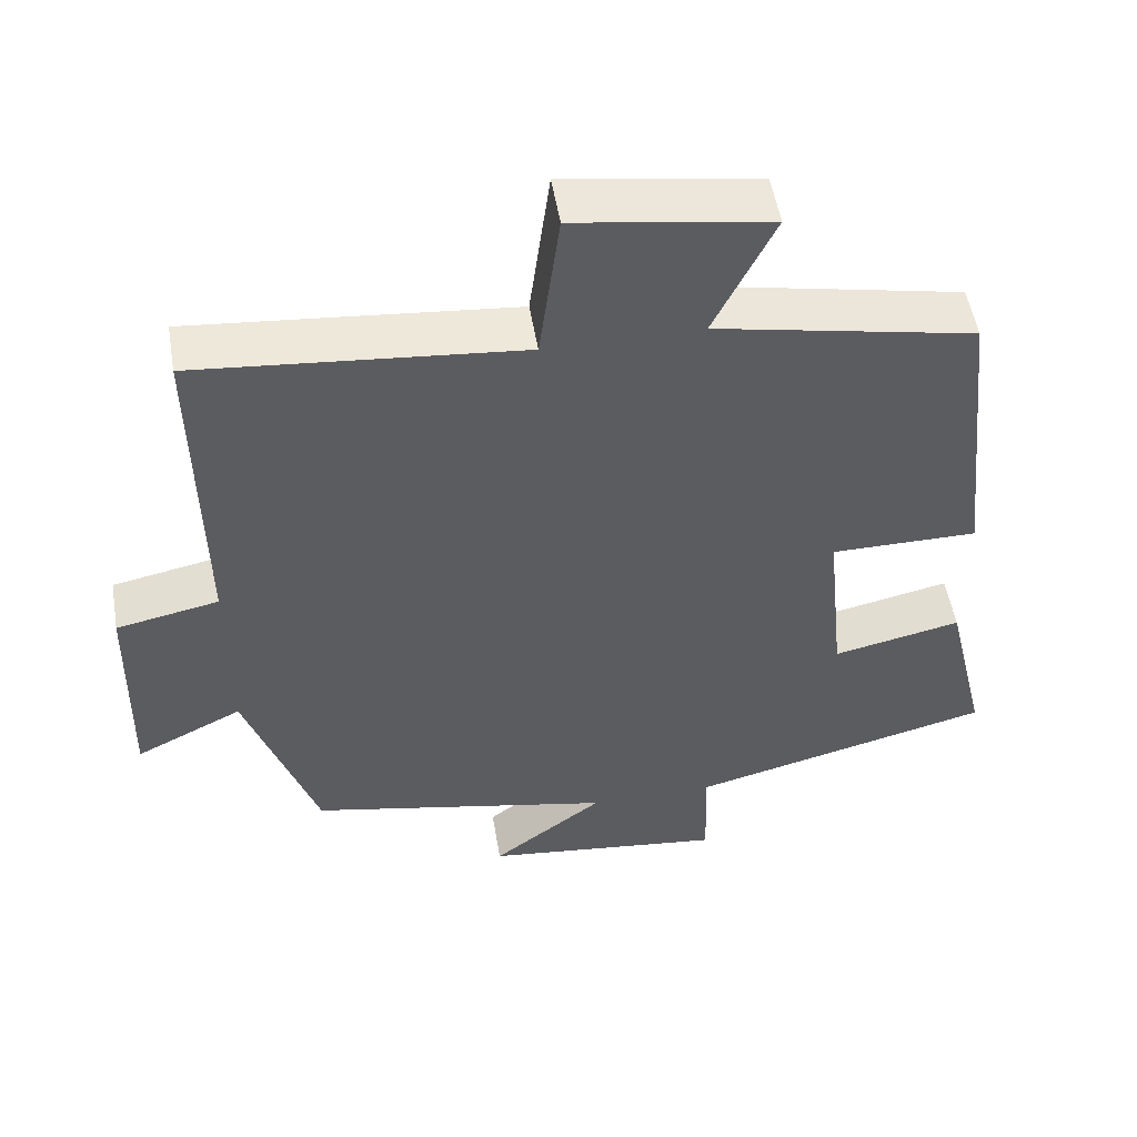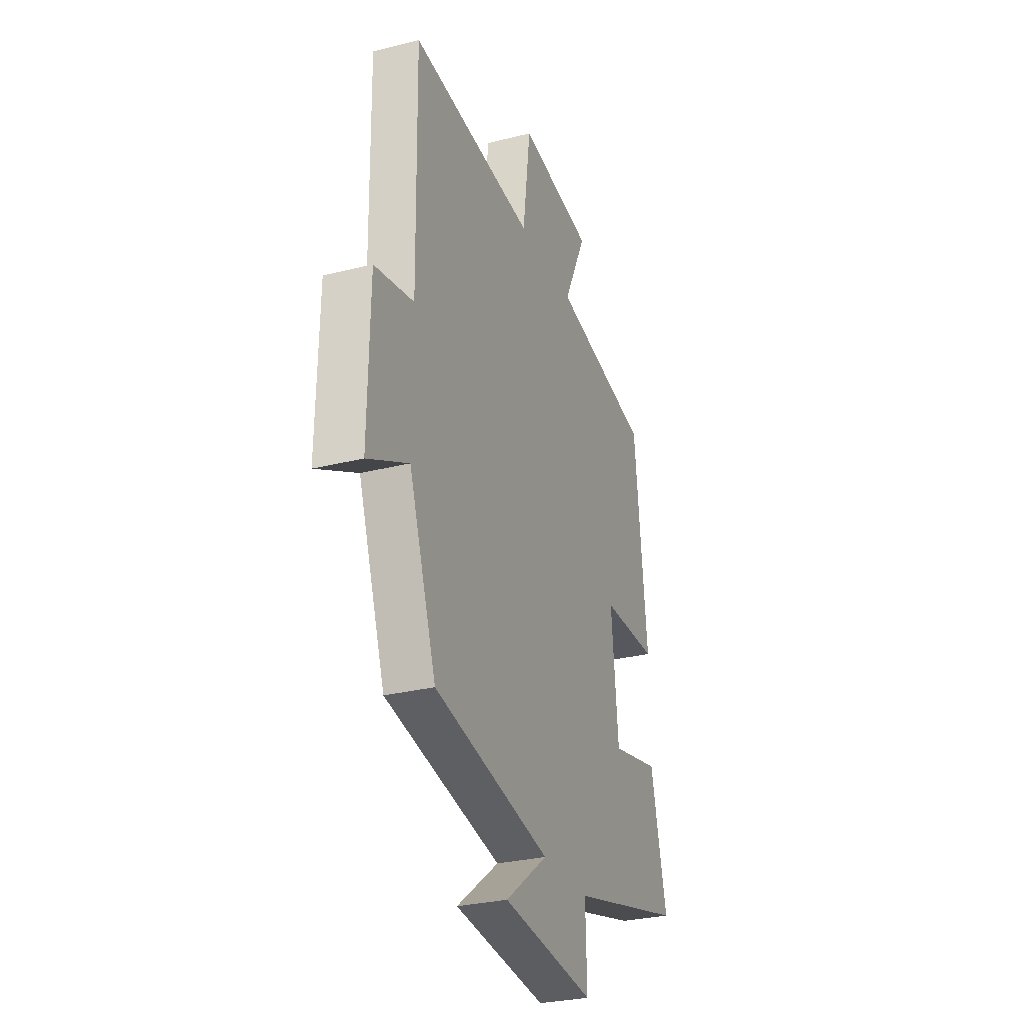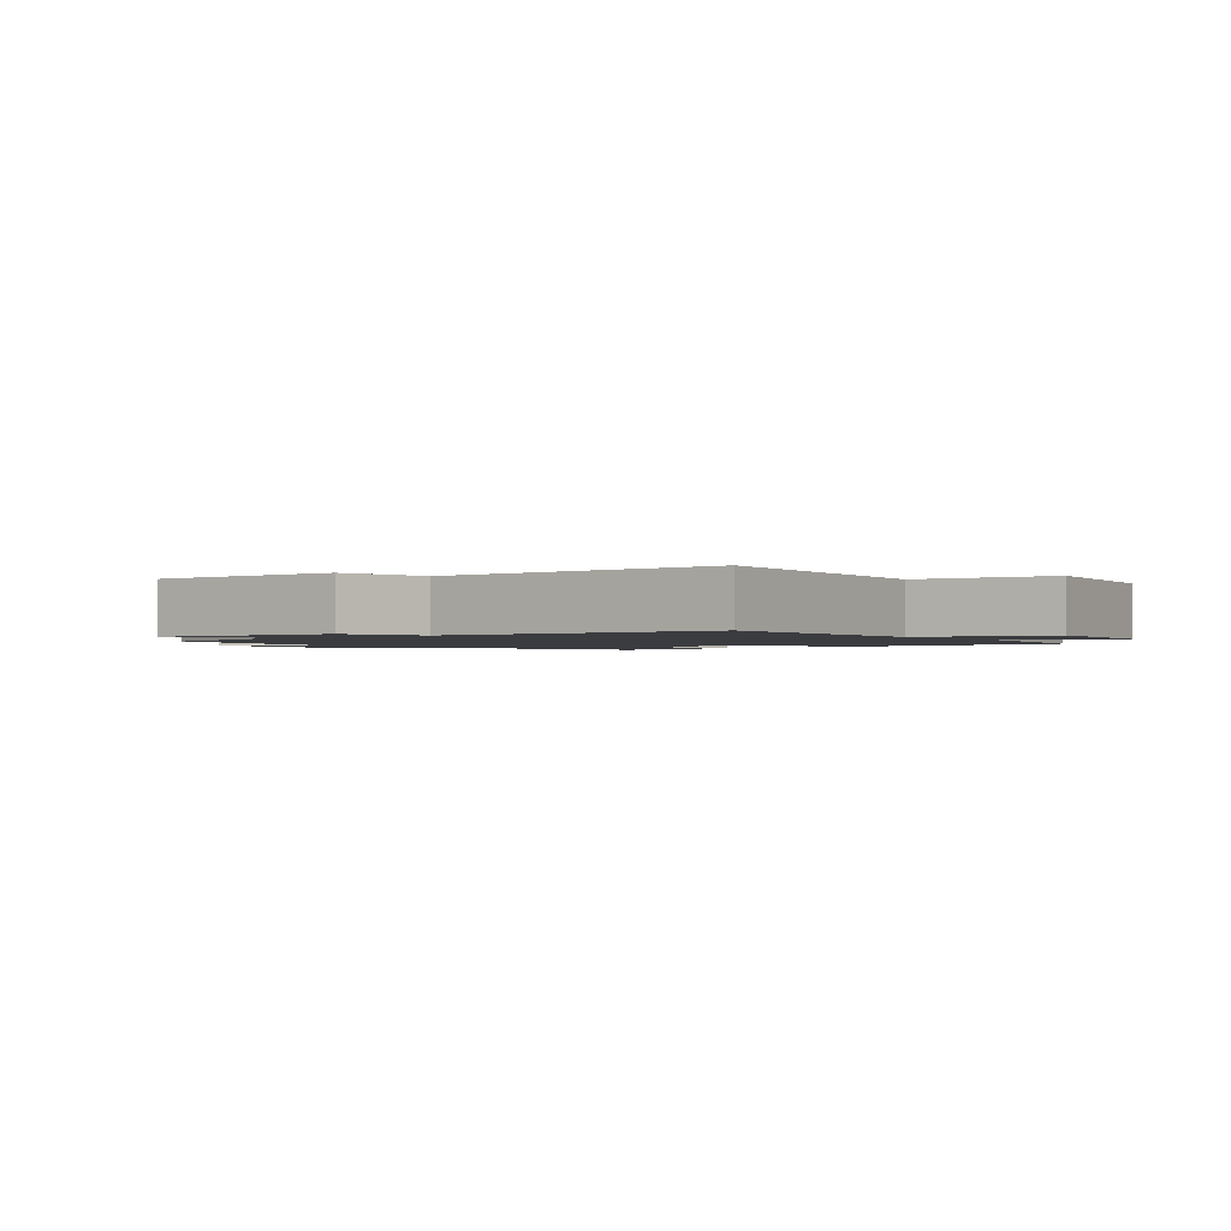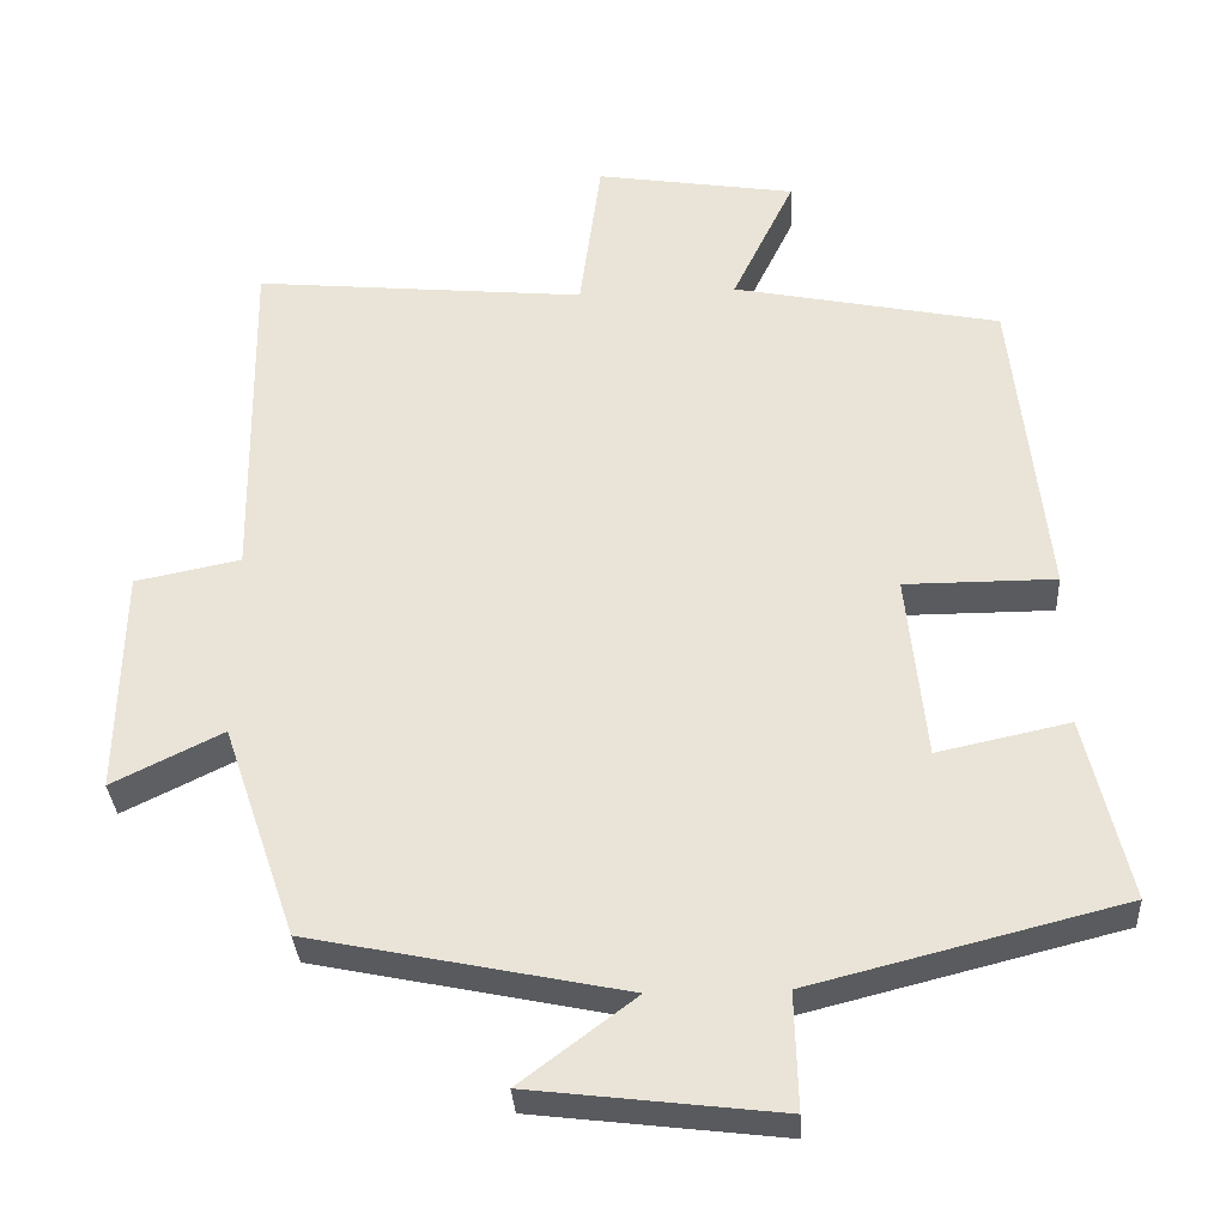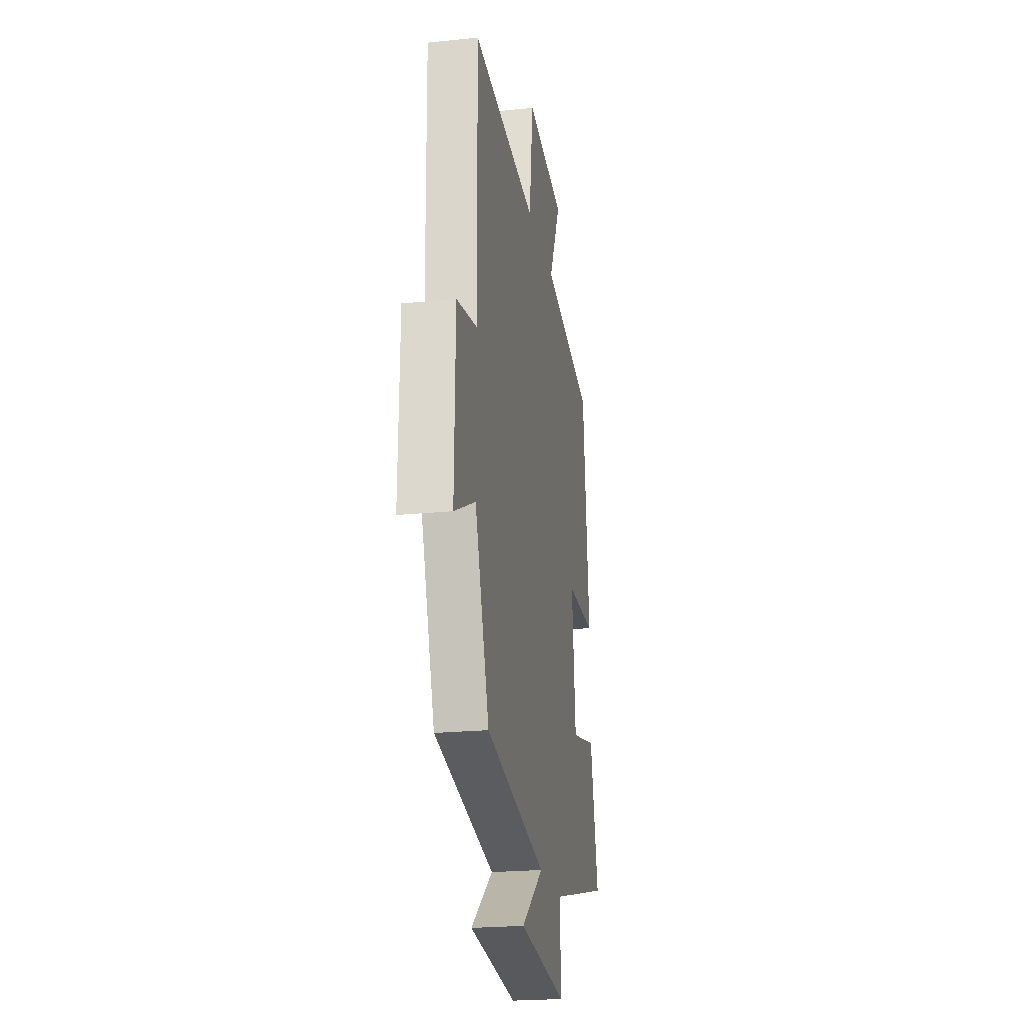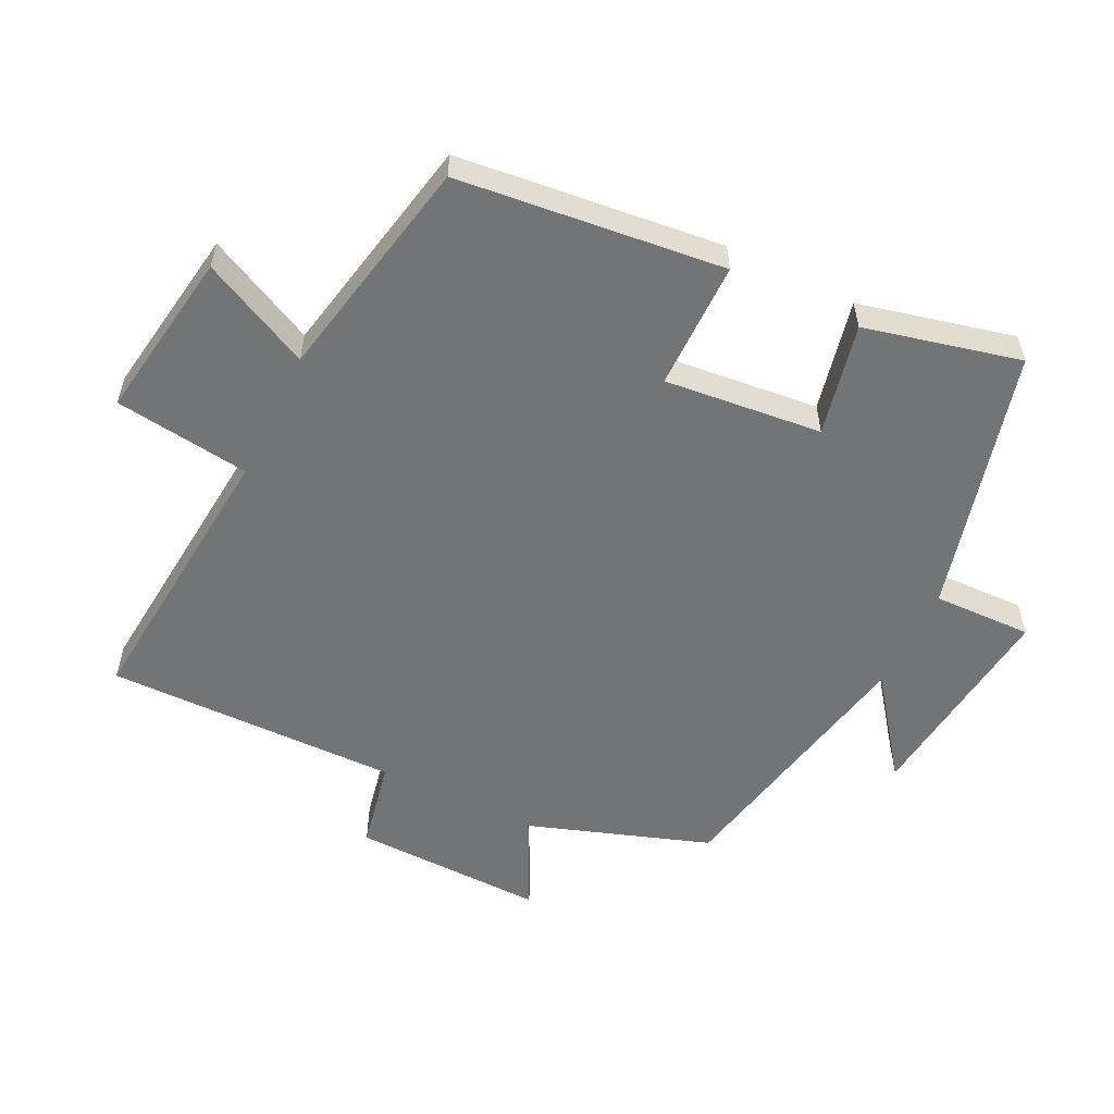
<metadata>
{"format":"obj","ext":"obj","renderer":"f3d","projection":"perspective","resolution":1024,"background":"white","views":[{"elev":52.3,"azim":-9.5,"up":"+Z"},{"elev":-28.9,"azim":-69.3,"up":"+Z"},{"elev":-1.6,"azim":-52.8,"up":"+Y"},{"elev":-32.7,"azim":3.4,"up":"+Z"},{"elev":-22.2,"azim":-79.9,"up":"+Z"},{"elev":-56.1,"azim":64.0,"up":"+Y"}]}
</metadata>
<code>
v -0.407 0.07 -0.417
v -0.5 0.07 -0.145
v -0.64 0.07 -0.214
v -0.634 0.07 0.074
v -0.5 0.07 0.101
v -0.506 0.07 0.54
v -0.084 0.07 0.5
v -0.057 0.07 0.703
v 0.197 0.07 0.663
v 0.118 0.07 0.5
v 0.457 0.07 0.431
v 0.5 0.07 0.033
v 0.308 0.07 0.033
v 0.332 0.07 -0.203
v 0.5 0.07 -0.167
v 0.555 0.07 -0.4
v 0.159 0.07 -0.5
v 0.163 0.07 -0.648
v -0.153 0.07 -0.61
v -0.007 0.07 -0.5
v -0.407 0 -0.417
v -0.5 0 -0.145
v -0.64 0 -0.214
v -0.634 0 0.074
v -0.5 0 0.101
v -0.506 0 0.54
v -0.084 0 0.5
v -0.057 0 0.703
v 0.197 0 0.663
v 0.118 0 0.5
v 0.457 0 0.431
v 0.5 0 0.033
v 0.308 0 0.033
v 0.332 0 -0.203
v 0.5 0 -0.167
v 0.555 0 -0.4
v 0.159 0 -0.5
v 0.163 0 -0.648
v -0.153 0 -0.61
v -0.007 0 -0.5
f 17 18 19 20
f 17 20 1 2
f 14 15 16 17
f 13 14 17 2
f 10 11 12 13
f 10 13 2
f 7 8 9 10
f 7 10 2 3
f 5 6 7
f 5 7 3
f 3 4 5
f 40 39 38 37
f 22 21 40 37
f 37 36 35 34
f 22 37 34 33
f 33 32 31 30
f 22 33 30
f 30 29 28 27
f 23 22 30 27
f 27 26 25
f 23 27 25
f 25 24 23
f 1 21 22 2
f 2 22 23 3
f 3 23 24 4
f 4 24 25 5
f 5 25 26 6
f 6 26 27 7
f 7 27 28 8
f 8 28 29 9
f 9 29 30 10
f 10 30 31 11
f 11 31 32 12
f 12 32 33 13
f 13 33 34 14
f 14 34 35 15
f 15 35 36 16
f 16 36 37 17
f 17 37 38 18
f 18 38 39 19
f 19 39 40 20
f 20 40 21 1

</code>
